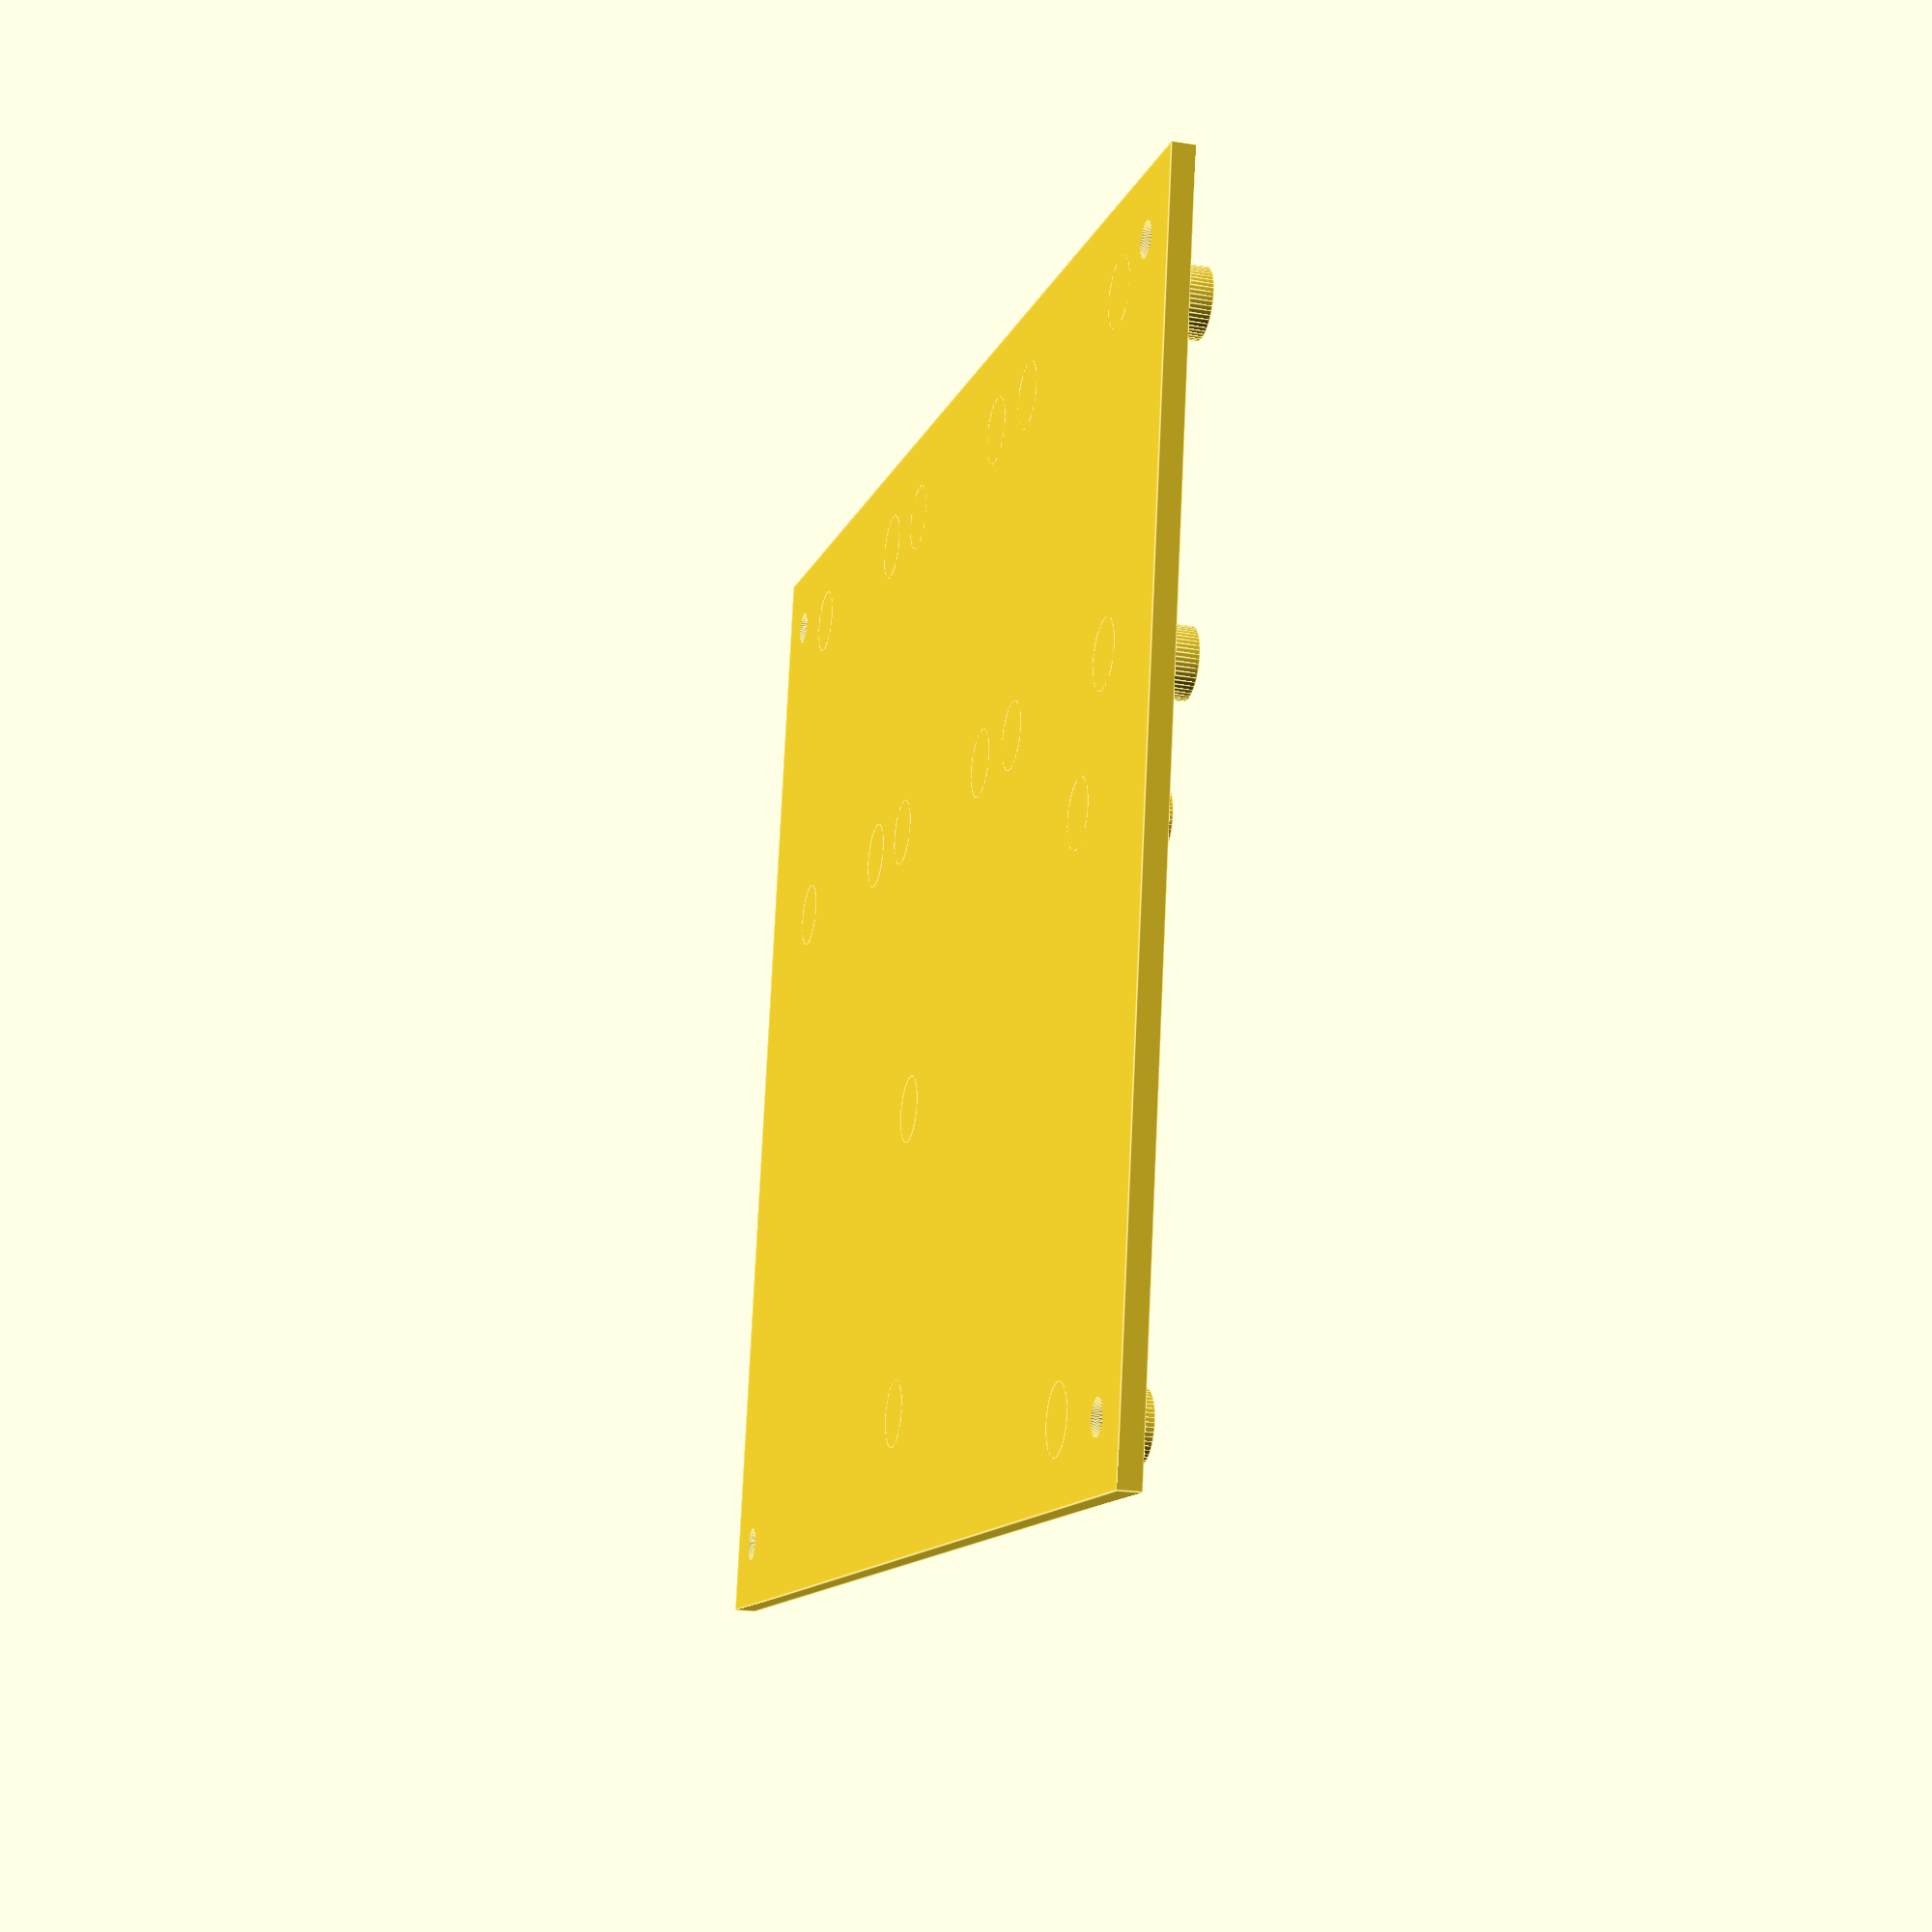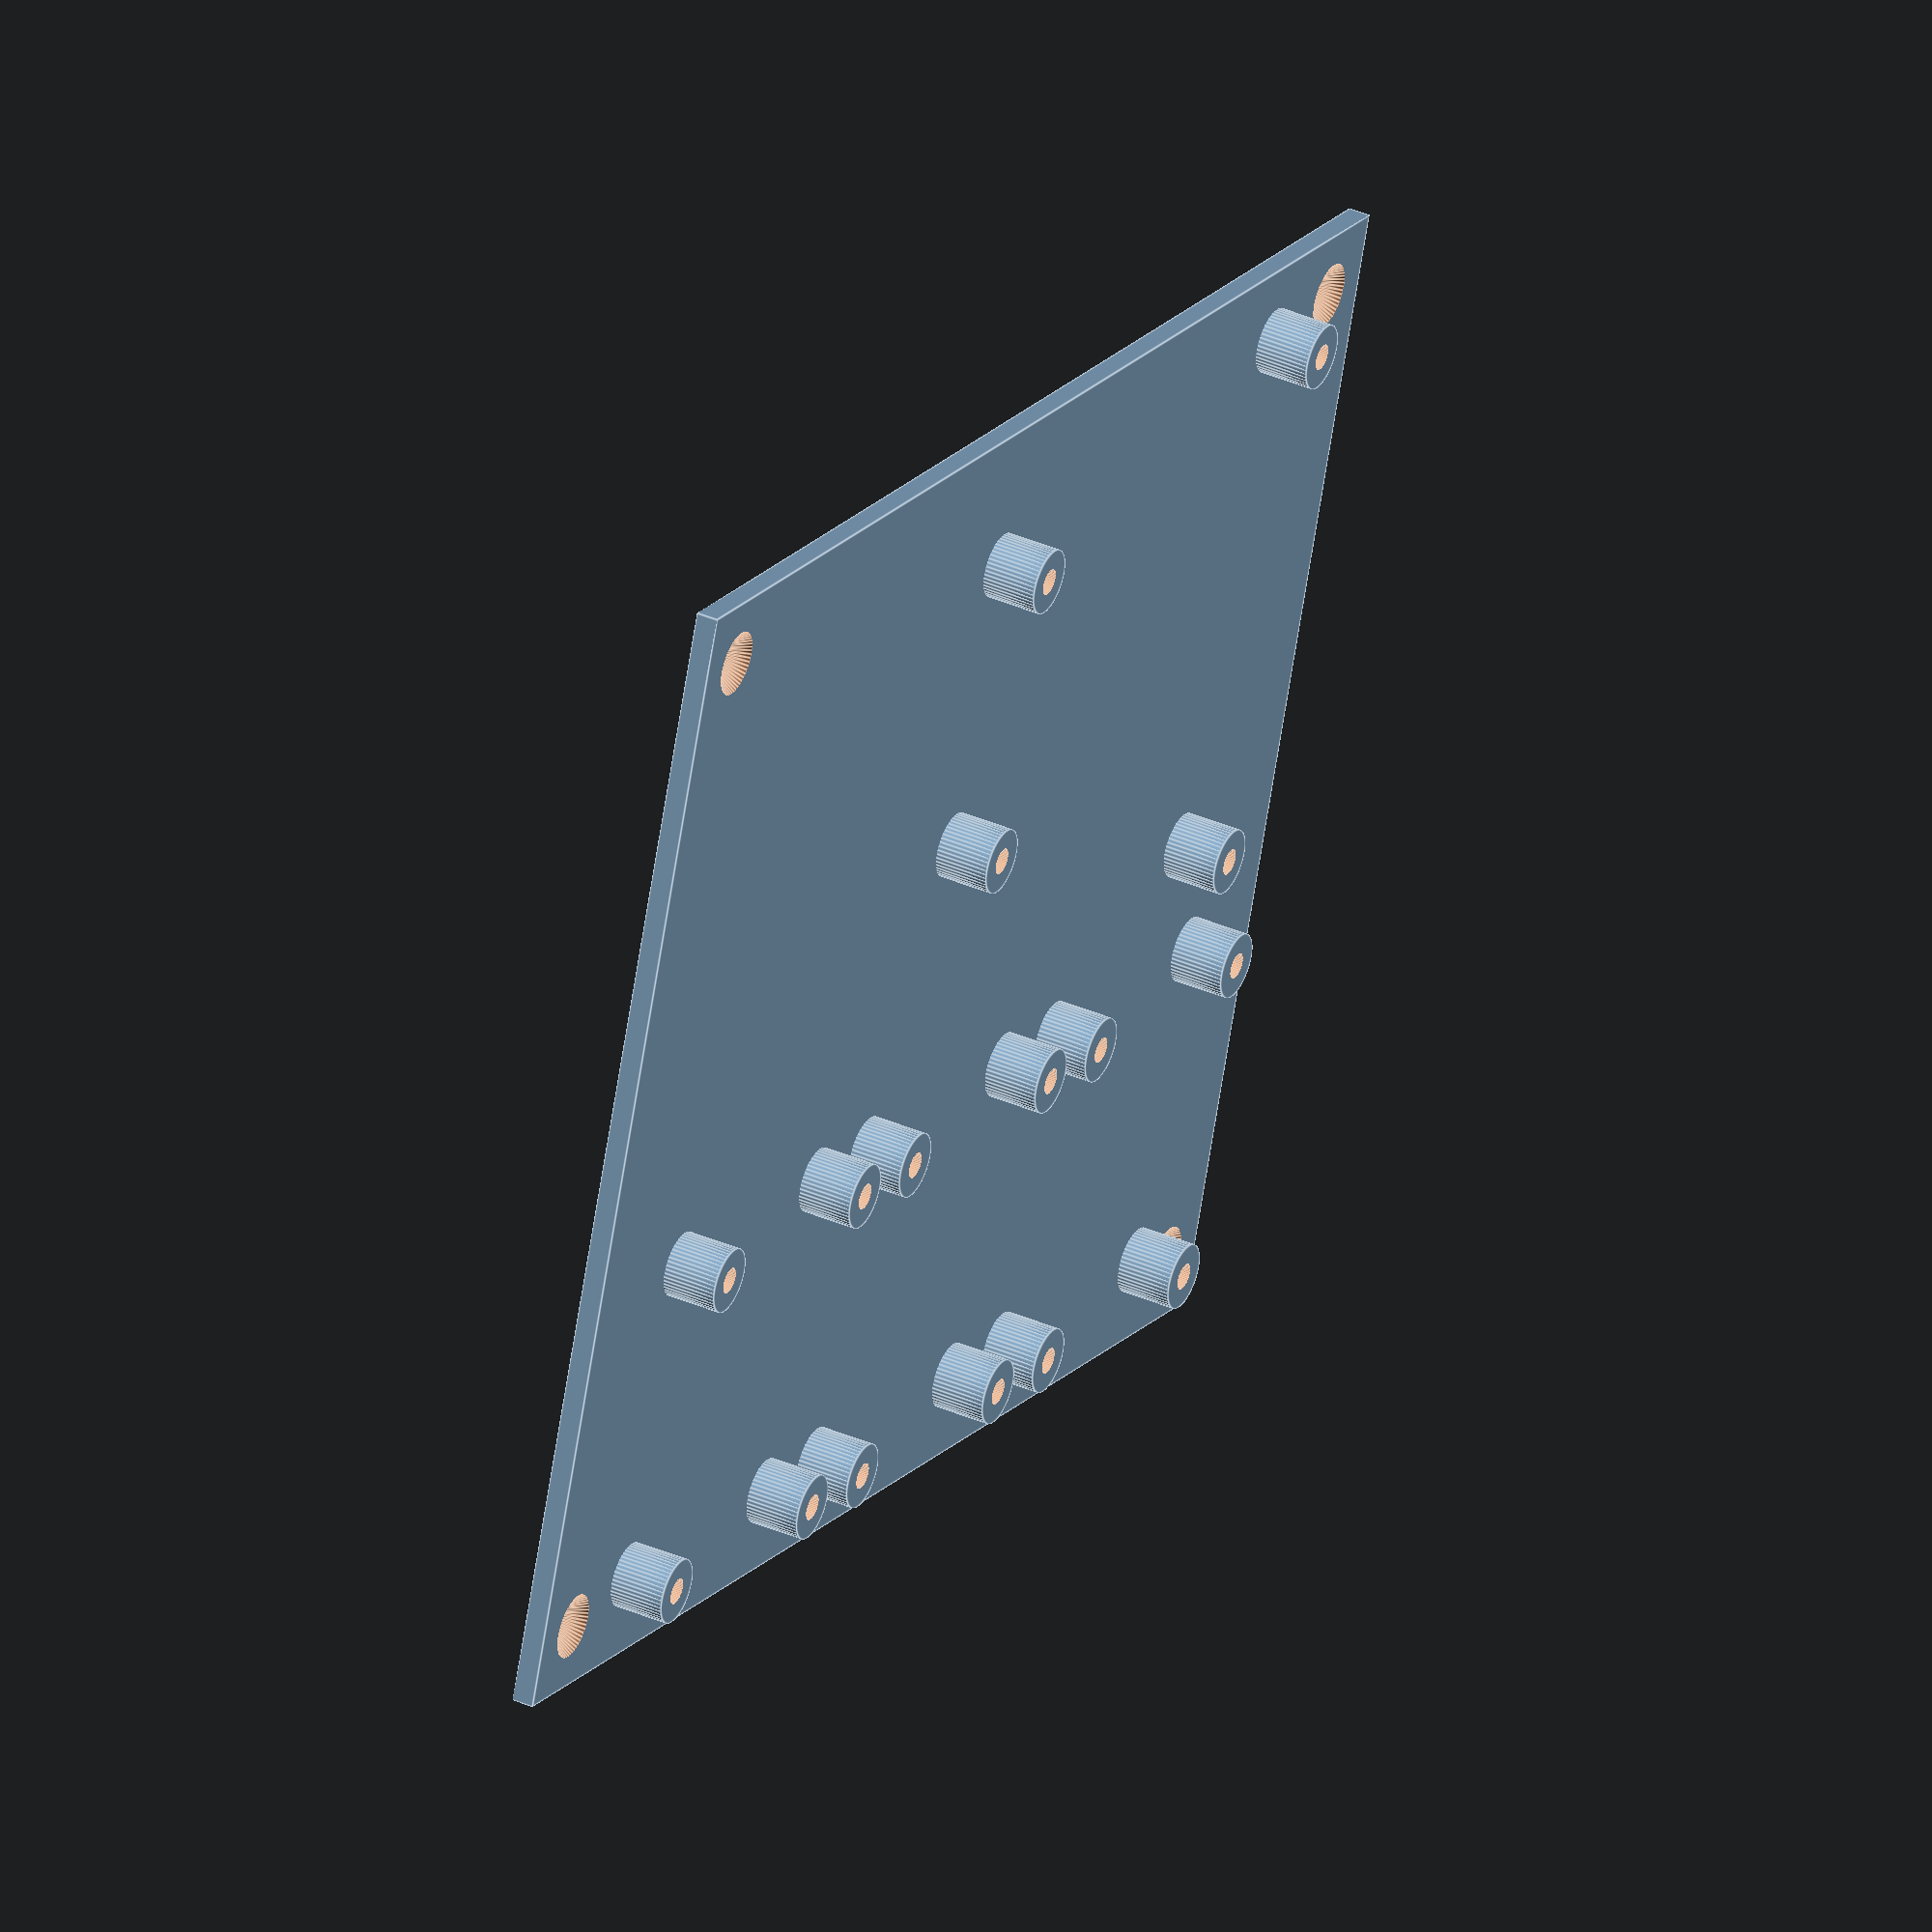
<openscad>
// Generated by SolidPython 1.1.3 on 2022-12-22 21:24:20


difference() {
	union() {
		cube(size = [130, 105, 2]);
		translate(v = [17, 7, 0]) {
			union() {
				translate(v = [0, 0, 0]) {
					difference() {
						cylinder($fn = 50, h = 7, r = 3);
						cylinder($fn = 50, h = 10, r = 1.2000000000);
					}
				}
				translate(v = [1.5000000000, 48.3000000000, 0]) {
					difference() {
						cylinder($fn = 50, h = 7, r = 3);
						cylinder($fn = 50, h = 10, r = 1.2000000000);
					}
				}
				translate(v = [52.2000000000, 33, 0]) {
					difference() {
						cylinder($fn = 50, h = 7, r = 3);
						cylinder($fn = 50, h = 10, r = 1.2000000000);
					}
				}
				translate(v = [52.2000000000, 6, 0]) {
					difference() {
						cylinder($fn = 50, h = 7, r = 3);
						cylinder($fn = 50, h = 10, r = 1.2000000000);
					}
				}
			}
		}
		translate(v = [13, 67, 0]) {
			union() {
				difference() {
					cylinder($fn = 50, h = 7, r = 3);
					cylinder($fn = 50, h = 10, r = 1.2000000000);
				}
				translate(v = [27, 0, 0]) {
					difference() {
						cylinder($fn = 50, h = 7, r = 3);
						cylinder($fn = 50, h = 10, r = 1.2000000000);
					}
				}
				translate(v = [27, 30, 0]) {
					difference() {
						cylinder($fn = 50, h = 7, r = 3);
						cylinder($fn = 50, h = 10, r = 1.2000000000);
					}
				}
				translate(v = [0, 30, 0]) {
					difference() {
						cylinder($fn = 50, h = 7, r = 3);
						cylinder($fn = 50, h = 10, r = 1.2000000000);
					}
				}
			}
		}
		translate(v = [50, 67, 0]) {
			union() {
				difference() {
					cylinder($fn = 50, h = 7, r = 3);
					cylinder($fn = 50, h = 10, r = 1.2000000000);
				}
				translate(v = [27, 0, 0]) {
					difference() {
						cylinder($fn = 50, h = 7, r = 3);
						cylinder($fn = 50, h = 10, r = 1.2000000000);
					}
				}
				translate(v = [27, 30, 0]) {
					difference() {
						cylinder($fn = 50, h = 7, r = 3);
						cylinder($fn = 50, h = 10, r = 1.2000000000);
					}
				}
				translate(v = [0, 30, 0]) {
					difference() {
						cylinder($fn = 50, h = 7, r = 3);
						cylinder($fn = 50, h = 10, r = 1.2000000000);
					}
				}
			}
		}
		translate(v = [87, 67, 0]) {
			union() {
				difference() {
					cylinder($fn = 50, h = 7, r = 3);
					cylinder($fn = 50, h = 10, r = 1.2000000000);
				}
				translate(v = [27, 0, 0]) {
					difference() {
						cylinder($fn = 50, h = 7, r = 3);
						cylinder($fn = 50, h = 10, r = 1.2000000000);
					}
				}
				translate(v = [27, 30, 0]) {
					difference() {
						cylinder($fn = 50, h = 7, r = 3);
						cylinder($fn = 50, h = 10, r = 1.2000000000);
					}
				}
				translate(v = [0, 30, 0]) {
					difference() {
						cylinder($fn = 50, h = 7, r = 3);
						cylinder($fn = 50, h = 10, r = 1.2000000000);
					}
				}
			}
		}
	}
	translate(v = [6, 6, 0]) {
		translate(v = [0, 0, -0.0500000000]) {
			cylinder($fn = 50, h = 2.1000000000, r1 = 1.5000000000, r2 = 3);
		}
	}
	translate(v = [124, 6, 0]) {
		translate(v = [0, 0, -0.0500000000]) {
			cylinder($fn = 50, h = 2.1000000000, r1 = 1.5000000000, r2 = 3);
		}
	}
	translate(v = [6, 99, 0]) {
		translate(v = [0, 0, -0.0500000000]) {
			cylinder($fn = 50, h = 2.1000000000, r1 = 1.5000000000, r2 = 3);
		}
	}
	translate(v = [124, 99, 0]) {
		translate(v = [0, 0, -0.0500000000]) {
			cylinder($fn = 50, h = 2.1000000000, r1 = 1.5000000000, r2 = 3);
		}
	}
}
/***********************************************
*********      SolidPython code:      **********
************************************************
 
from solid import *
from solid.utils import *  # Not required, but the utils module is useful
import os

bottom = cube([130, 105, 2])
leg = cylinder(3, 7, segments=50) - cylinder(1.2, 10, segments=50)

screw_hole = translate([0,0,-0.05])(cylinder(h=2.1, r1=1.5, r2=3, segments=50))

motor_driver_holder = leg + translate([27,0,0])(leg) + translate([27,30,0])(leg) + translate([0,30,0])(leg)

arduino_holder = translate([0, 0, 0])(leg) + translate([1.5, 48.3, 0])(leg) + translate([52.2, 33, 0])(leg) +translate([52.2, 6, 0])(leg)

piece = (
    bottom 
    + translate([17,7,0])(
        arduino_holder
    ) 
    + translate([13,67,0])(
        motor_driver_holder
    ) 
    + translate([50,67,0])(
        motor_driver_holder
    ) 
    + translate([87,67,0])(
        motor_driver_holder
    )
    - translate([6,6,0])(
        screw_hole
    )
    - translate([124,6,0])(
        screw_hole
    )
    - translate([6,99,0])(
        screw_hole
    )
    - translate([124,99,0])(
        screw_hole
    )

)


scad_render_to_file(piece, os.path.join(os.path.dirname(os.path.realpath(__file__)), 'cnc-enclosure.scad')) 
 
************************************************/

</openscad>
<views>
elev=202.2 azim=169.7 roll=285.3 proj=p view=edges
elev=140.5 azim=19.3 roll=242.0 proj=o view=edges
</views>
